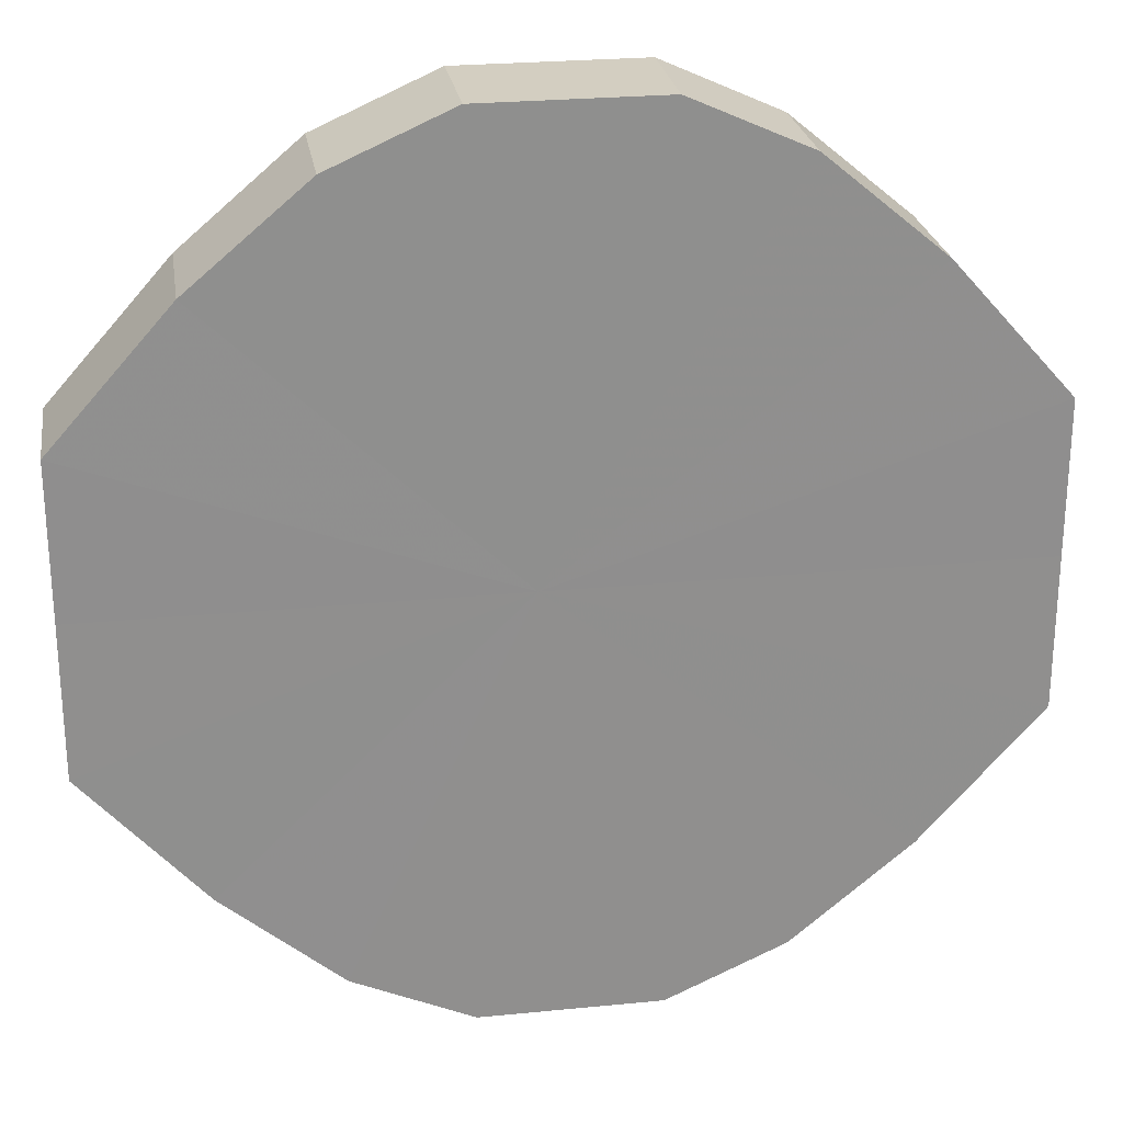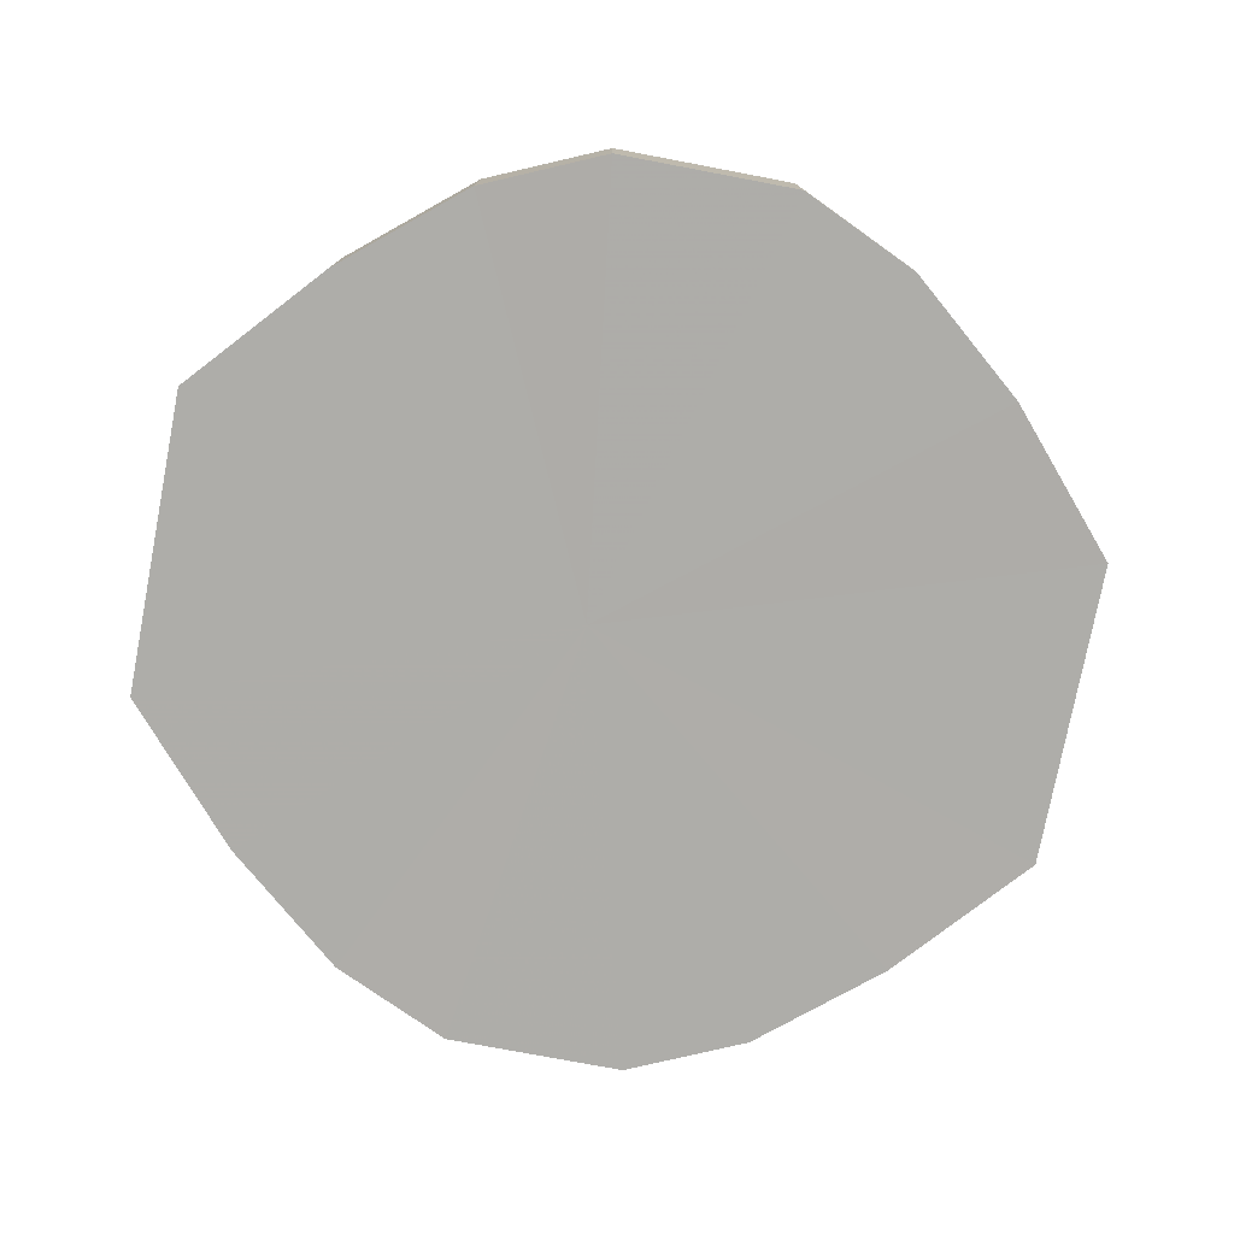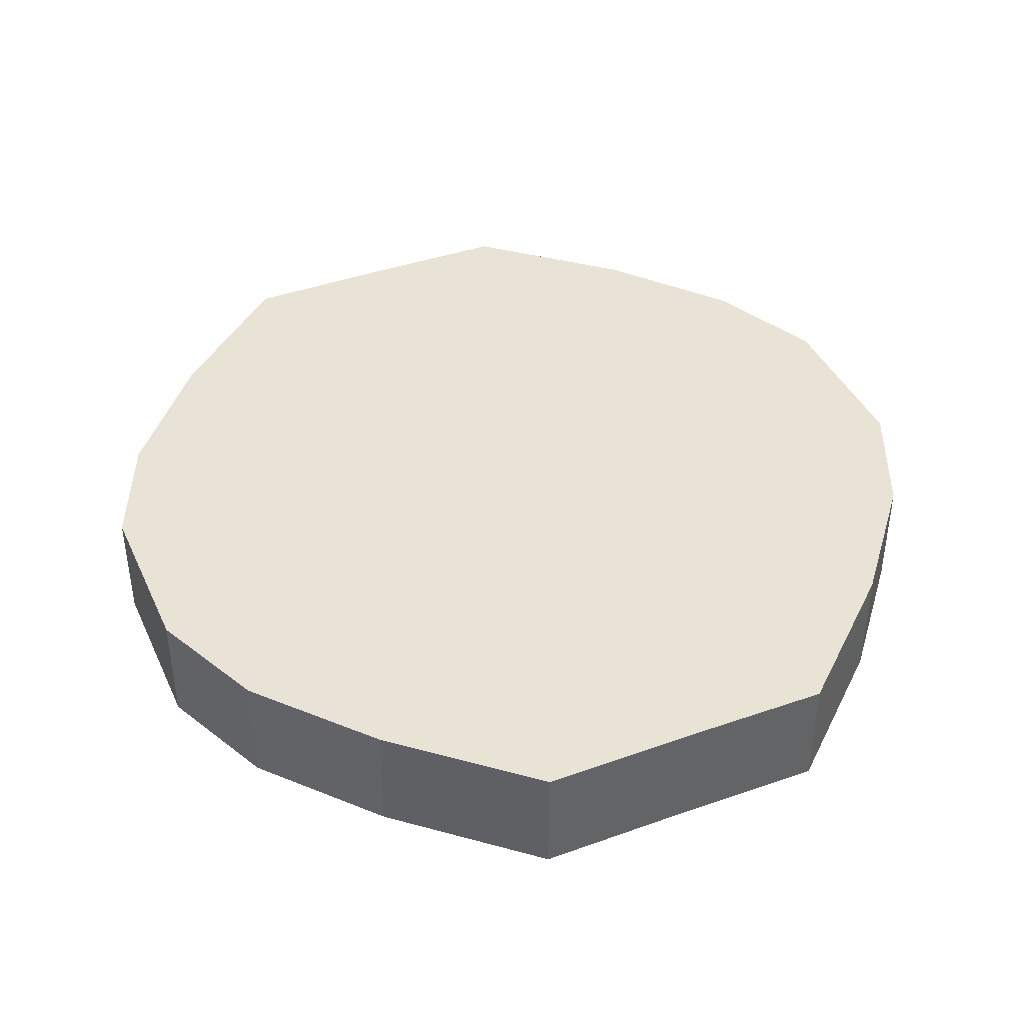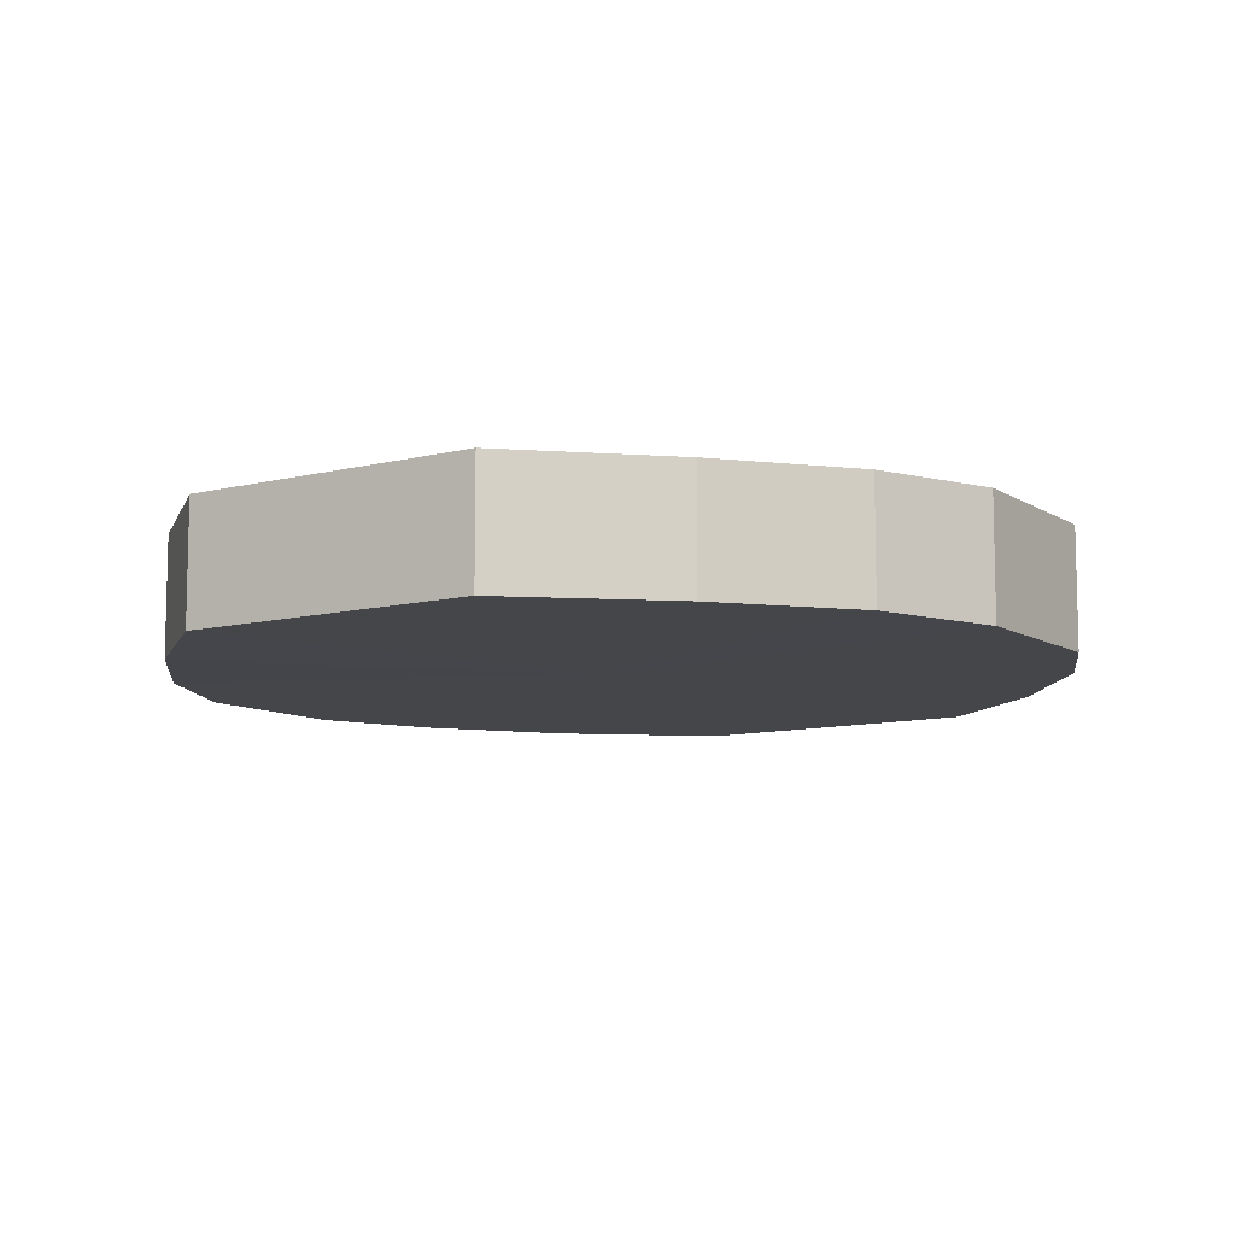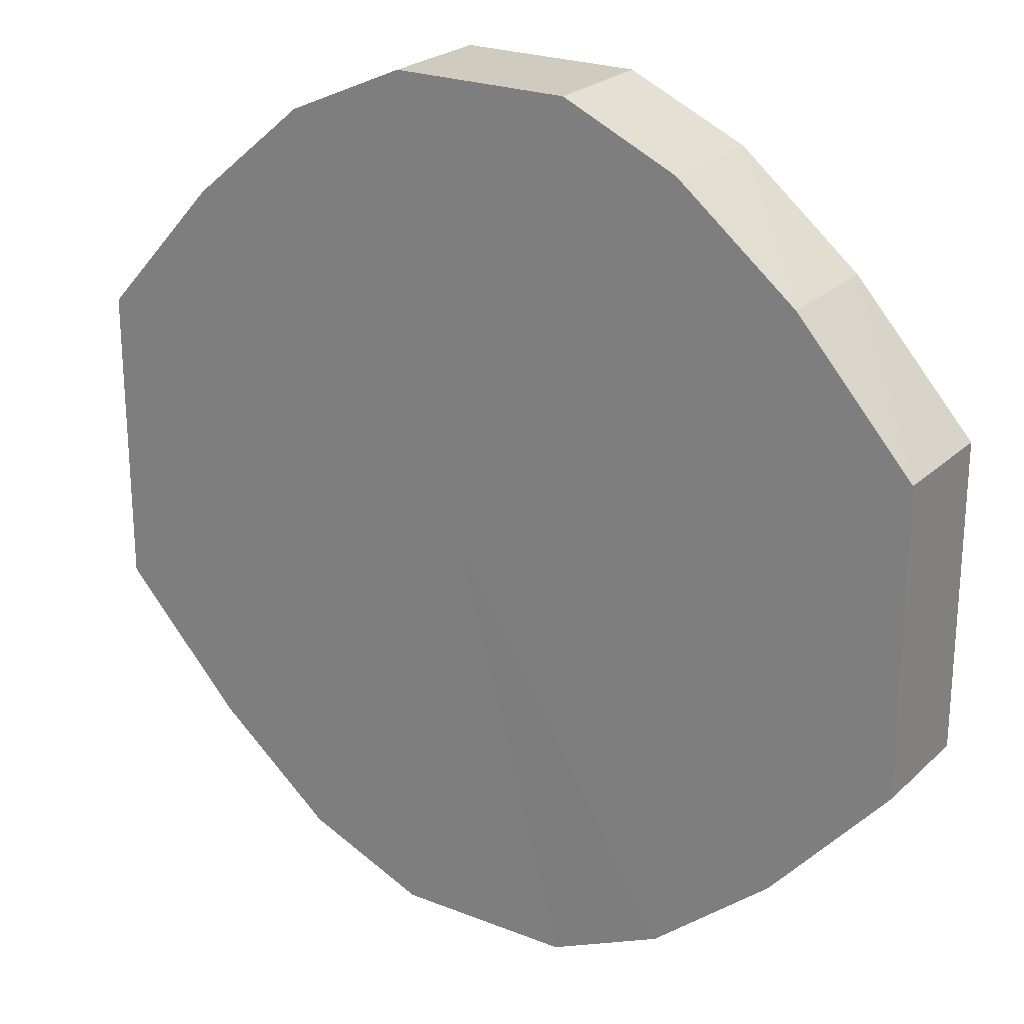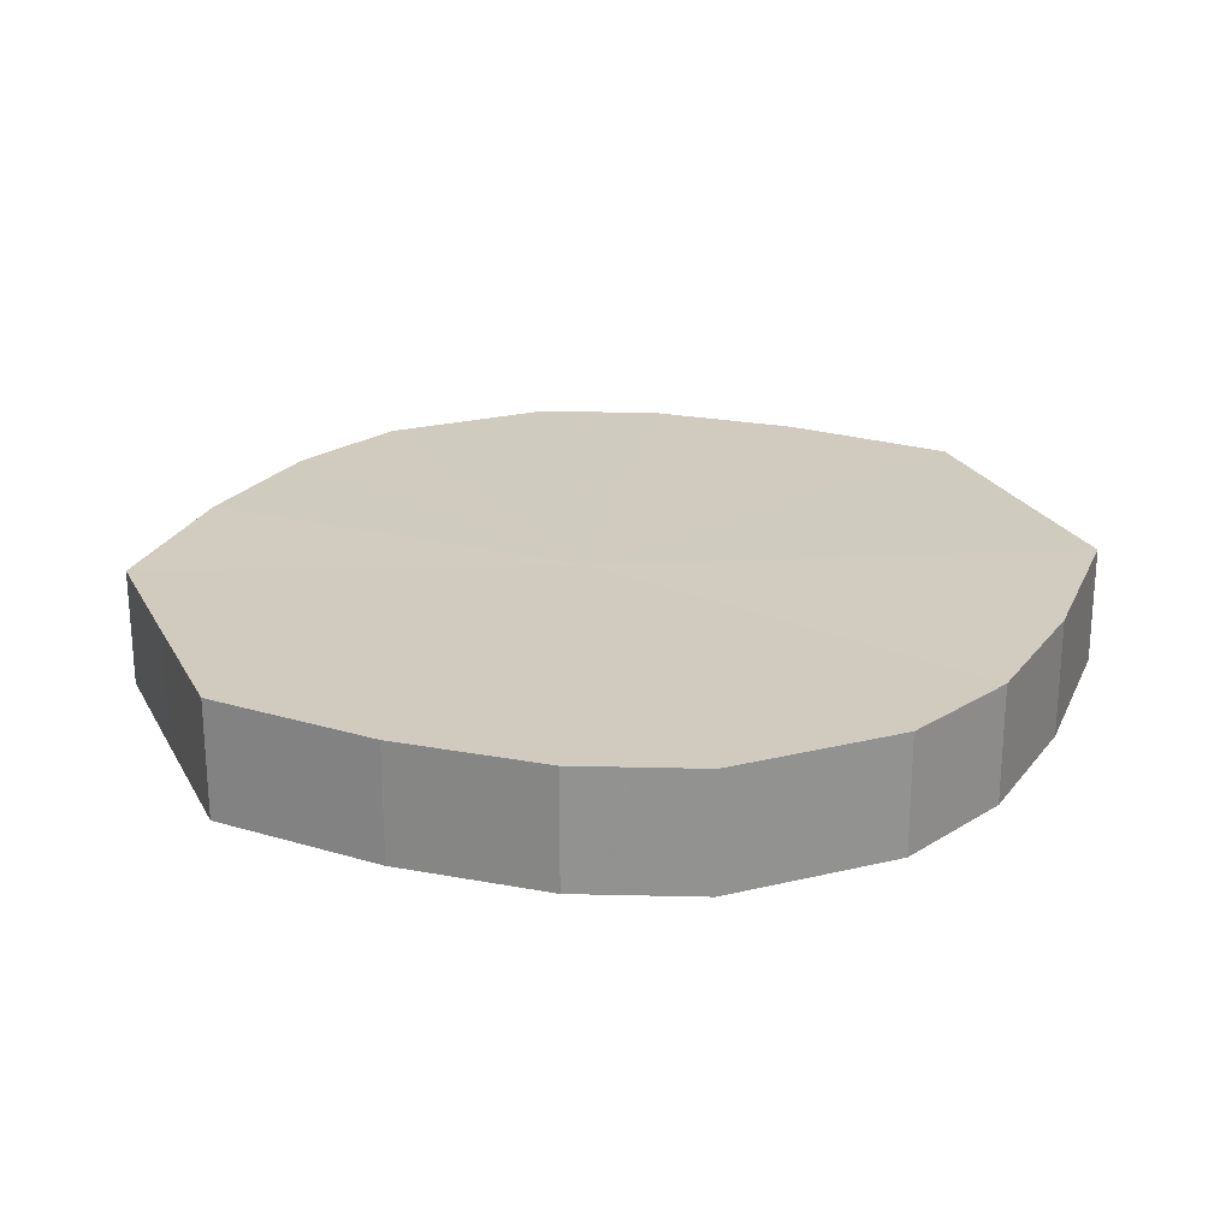
<metadata>
{"format":"obj","ext":"obj","renderer":"f3d","projection":"perspective","resolution":1024,"background":"white","views":[{"elev":25.1,"azim":171.0,"up":"+Z"},{"elev":-77.1,"azim":169.1,"up":"+Y"},{"elev":41.3,"azim":-113.4,"up":"+Y"},{"elev":-9.7,"azim":122.8,"up":"+Y"},{"elev":23.6,"azim":-146.6,"up":"+Z"},{"elev":23.7,"azim":157.9,"up":"+Y"}]}
</metadata>
<code>
o 17972
v 2243 1880 7.286
v 2243 1880 7.311
v 2243 1880 7.286
v 2243 1880 7.334
v 2243 1880 7.311
v 2243 1880 7.26
v 2243 1880 7.26
v 2243 1880 7.35
v 2243 1880 7.334
v 2243 1880 7.237
v 2243 1880 7.237
v 2243 1880 7.359
v 2243 1880 7.35
v 2243 1880 7.221
v 2243 1880 7.221
v 2243 1880 7.359
v 2243 1880 7.359
v 2243 1880 7.212
v 2243 1880 7.212
v 2243 1880 7.35
v 2243 1880 7.359
v 2243 1880 7.212
v 2243 1880 7.212
v 2243 1880 7.334
v 2243 1880 7.35
v 2243 1880 7.221
v 2243 1880 7.221
v 2243 1880 7.311
v 2243 1880 7.334
v 2243 1880 7.237
v 2243 1880 7.237
v 2243 1880 7.286
v 2243 1880 7.311
v 2243 1880 7.26
v 2243 1880 7.26
v 2243 1880 7.286
v 2243 1880 7.286
v 2243 1880 7.311
v 2243 1880 7.311
v 2243 1880 7.334
v 2243 1880 7.334
v 2243 1880 7.26
v 2243 1880 7.286
v 2243 1880 7.237
v 2243 1880 7.26
v 2243 1880 7.35
v 2243 1880 7.35
v 2243 1880 7.221
v 2243 1880 7.237
v 2243 1880 7.212
v 2243 1880 7.221
v 2243 1880 7.359
v 2243 1880 7.359
v 2243 1880 7.212
v 2243 1880 7.212
v 2243 1880 7.221
v 2243 1880 7.212
v 2243 1880 7.359
v 2243 1880 7.359
v 2243 1880 7.237
v 2243 1880 7.221
v 2243 1880 7.26
v 2243 1880 7.237
v 2243 1880 7.35
v 2243 1880 7.35
v 2243 1880 7.286
v 2243 1880 7.26
v 2243 1880 7.311
v 2243 1880 7.286
v 2243 1880 7.334
v 2243 1880 7.334
v 2243 1880 7.311
v 2243 1880 7.286
v 2243 1880 7.311
v 2243 1880 7.286
v 2243 1880 7.334
v 2243 1880 7.26
v 2243 1880 7.35
v 2243 1880 7.237
v 2243 1880 7.359
v 2243 1880 7.221
v 2243 1880 7.359
v 2243 1880 7.212
v 2243 1880 7.35
v 2243 1880 7.212
v 2243 1880 7.334
v 2243 1880 7.221
v 2243 1880 7.311
v 2243 1880 7.237
v 2243 1880 7.286
v 2243 1880 7.26
v 2243 1880 7.286
v 2243 1880 7.286
v 2243 1880 7.311
v 2243 1880 7.26
v 2243 1880 7.334
v 2243 1880 7.237
v 2243 1880 7.35
v 2243 1880 7.221
v 2243 1880 7.359
v 2243 1880 7.212
v 2243 1880 7.359
v 2243 1880 7.212
v 2243 1880 7.35
v 2243 1880 7.221
v 2243 1880 7.334
v 2243 1880 7.237
v 2243 1880 7.311
v 2243 1880 7.26
v 2243 1880 7.286
f 1 2 3
f 2 4 5
f 6 1 7
f 4 8 9
f 10 6 11
f 8 12 13
f 14 10 15
f 12 16 17
f 18 14 19
f 16 20 21
f 22 18 23
f 20 24 25
f 26 22 27
f 24 28 29
f 30 26 31
f 28 32 33
f 34 30 35
f 32 34 36
f 37 38 39
f 39 40 41
f 42 43 37
f 44 45 42
f 41 46 47
f 48 49 44
f 50 51 48
f 47 52 53
f 54 55 50
f 56 57 54
f 53 58 59
f 60 61 56
f 62 63 60
f 59 64 65
f 66 67 62
f 68 69 66
f 65 70 71
f 71 72 68
f 73 74 75
f 73 76 74
f 73 75 77
f 73 78 76
f 73 77 79
f 73 80 78
f 73 79 81
f 73 82 80
f 73 81 83
f 73 84 82
f 73 83 85
f 73 86 84
f 73 85 87
f 73 88 86
f 73 87 89
f 73 90 88
f 73 89 91
f 73 91 90
f 92 93 94
f 92 95 93
f 92 94 96
f 92 97 95
f 92 96 98
f 92 99 97
f 92 98 100
f 92 101 99
f 92 100 102
f 92 103 101
f 92 102 104
f 92 105 103
f 92 104 106
f 92 107 105
f 92 106 108
f 92 109 107
f 92 108 110
f 92 110 109

</code>
